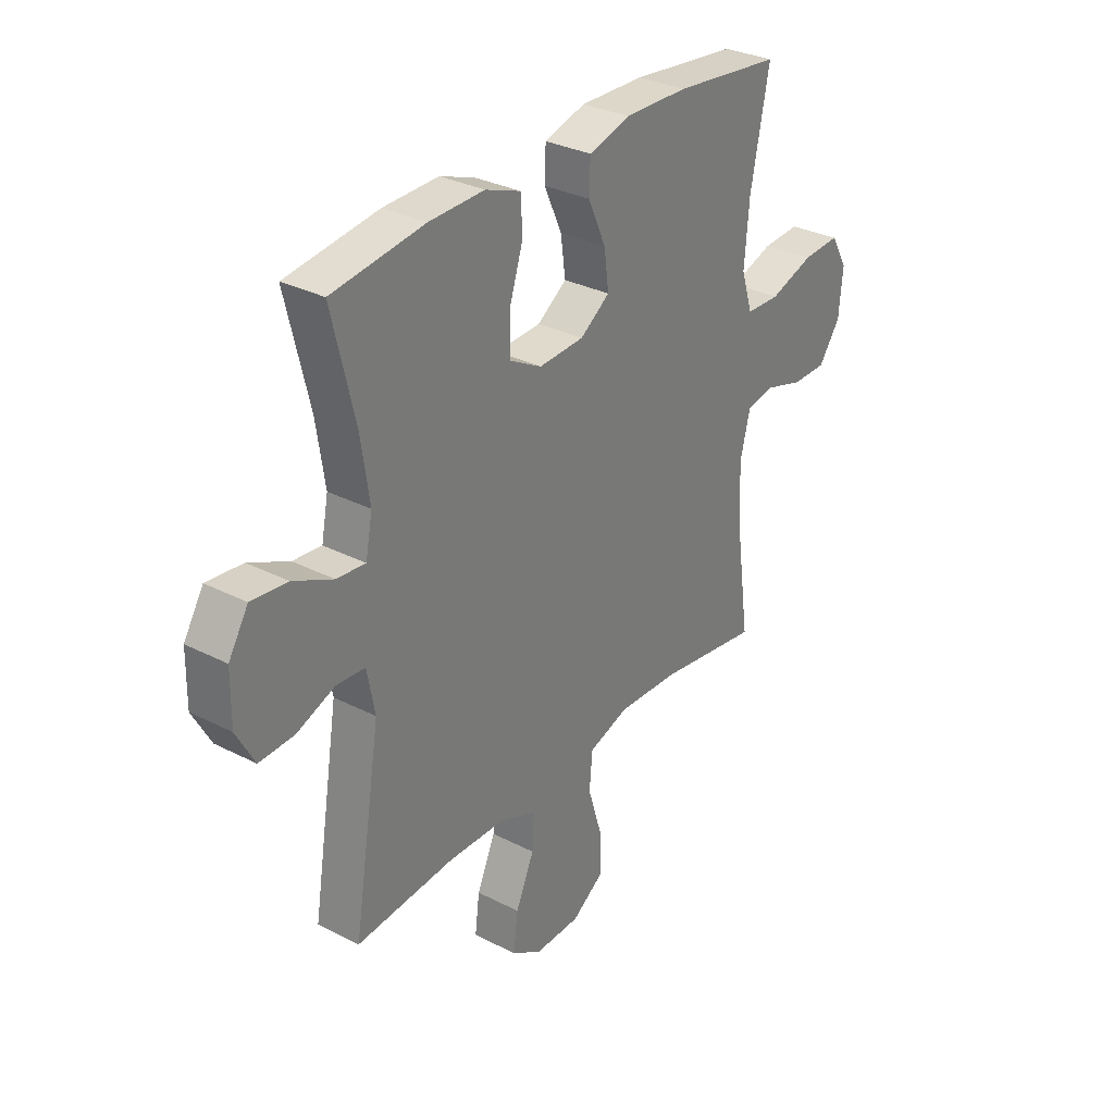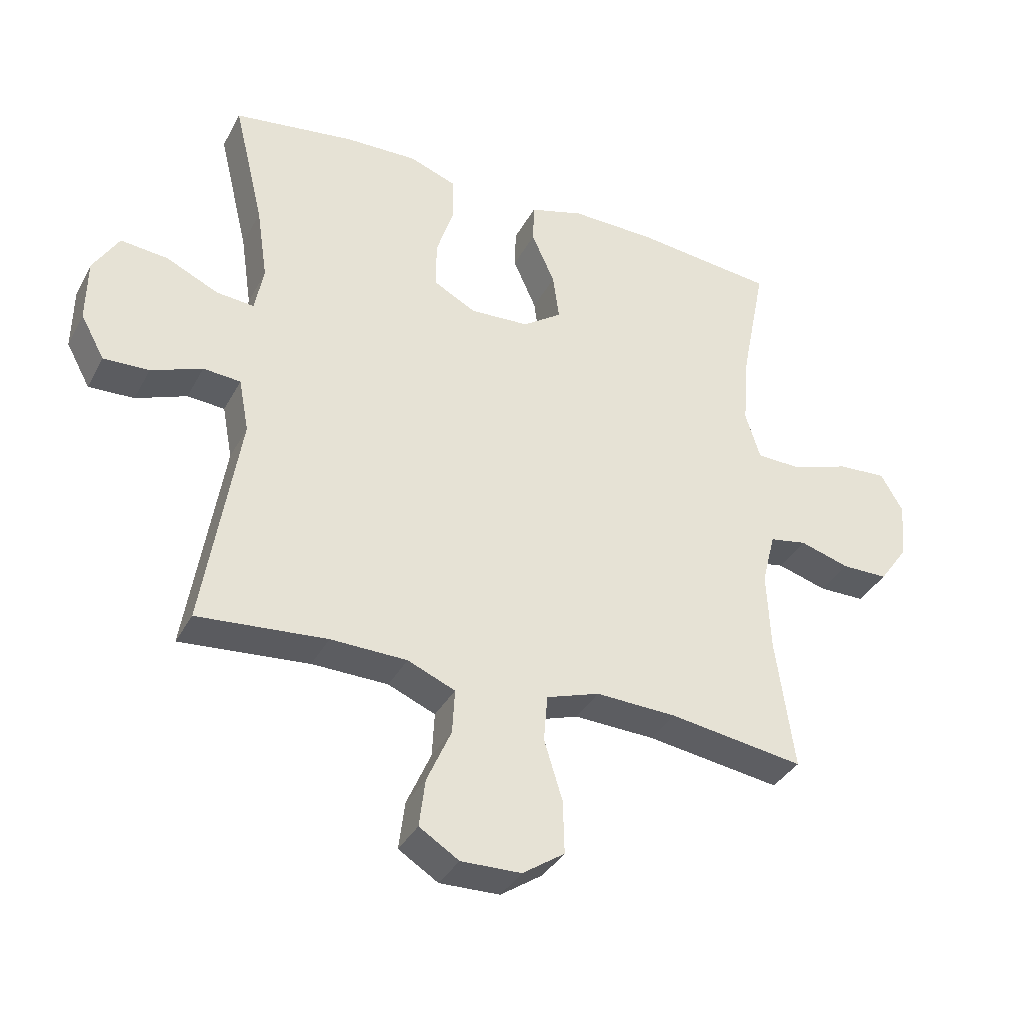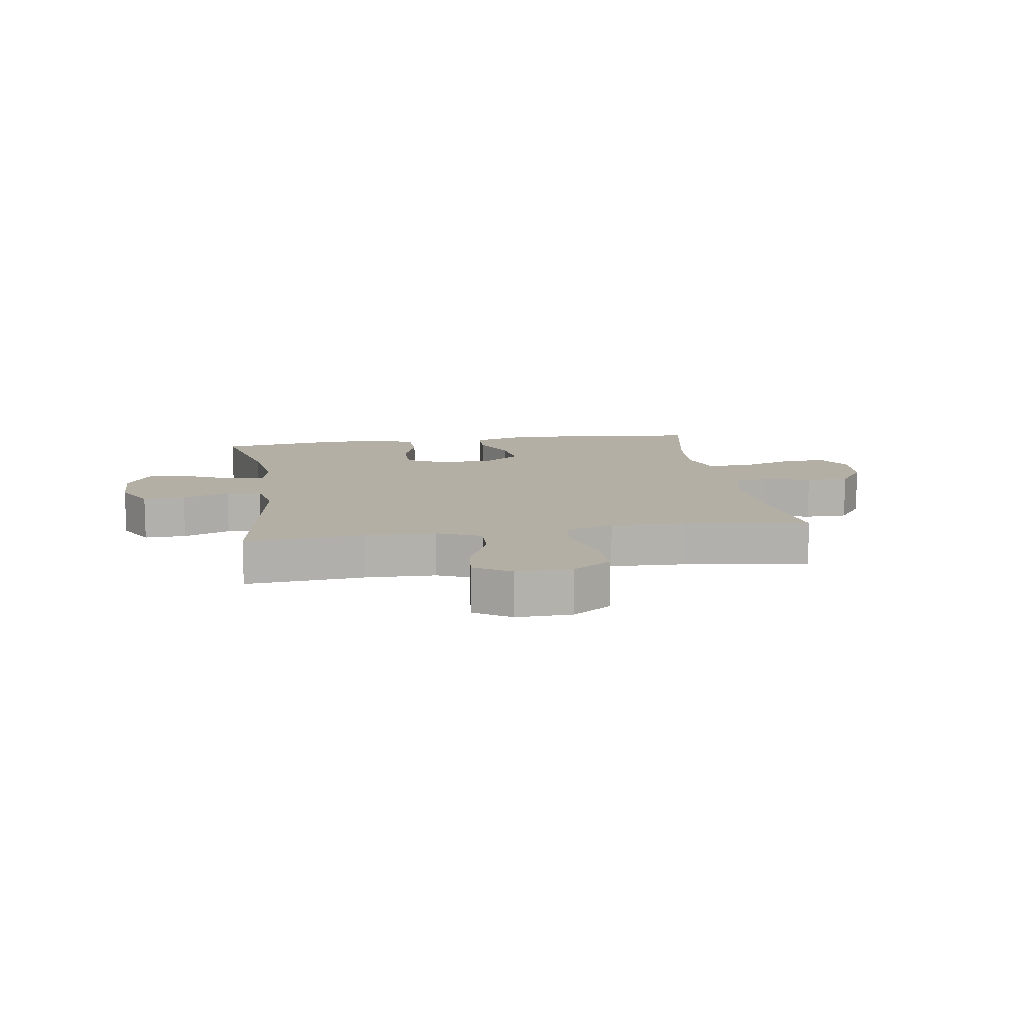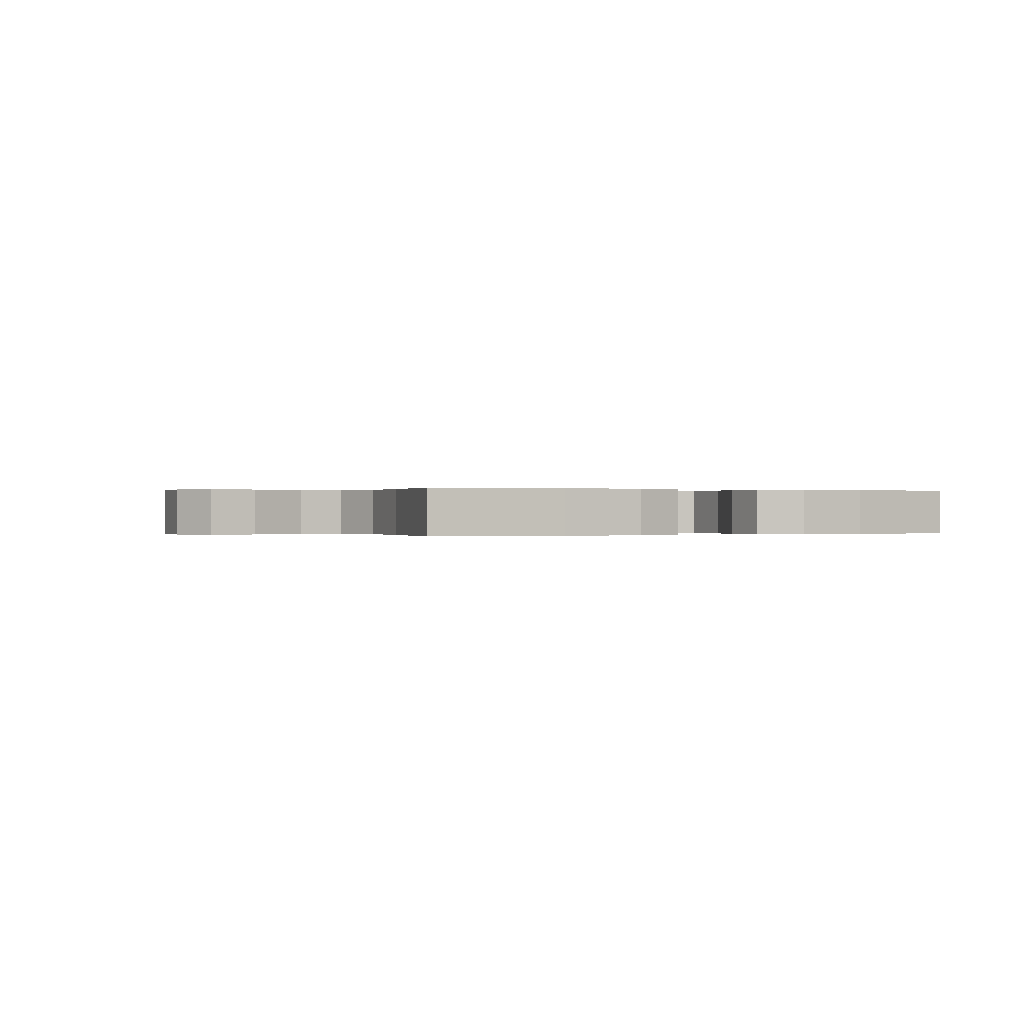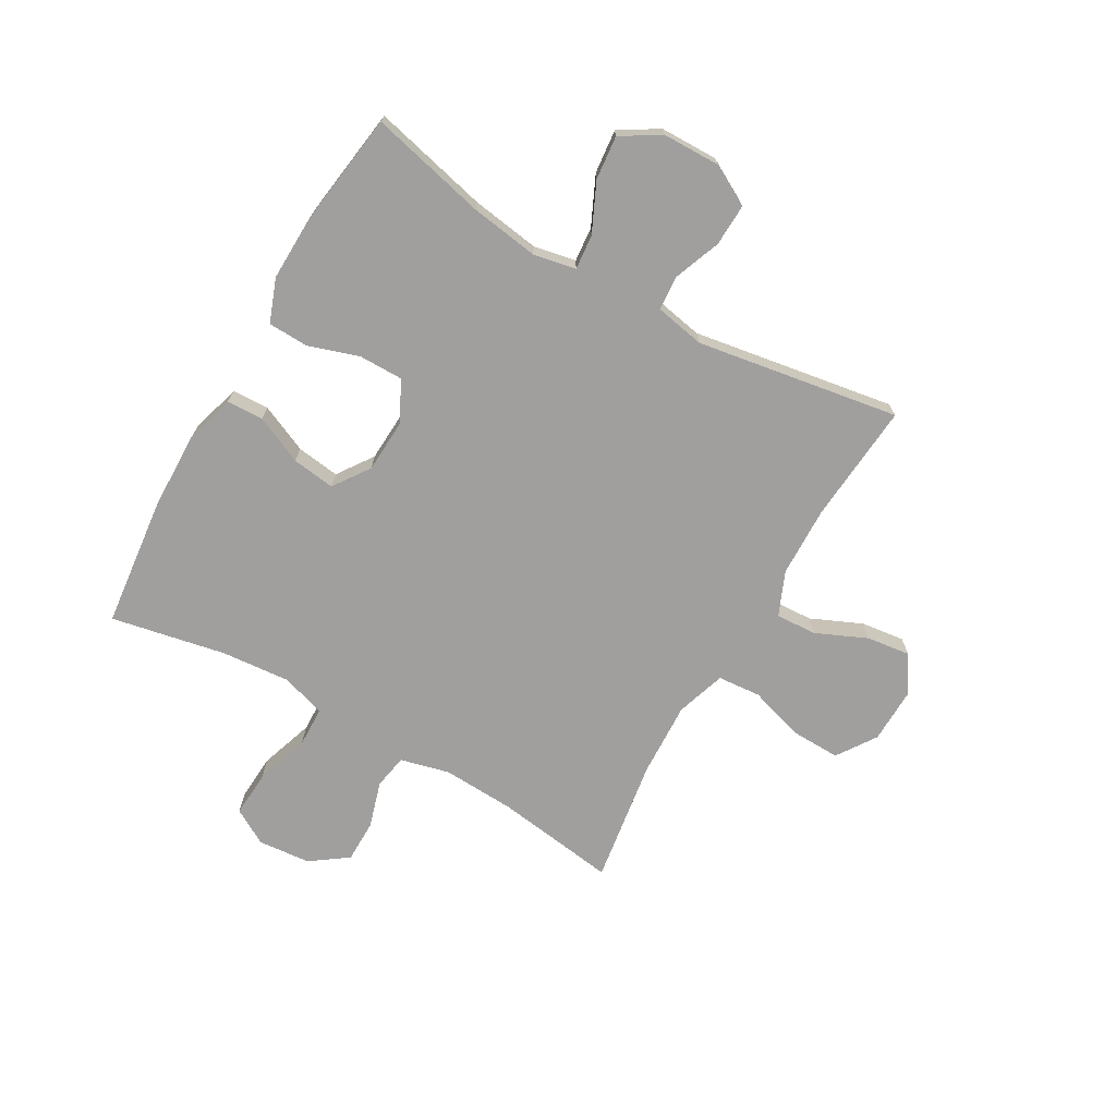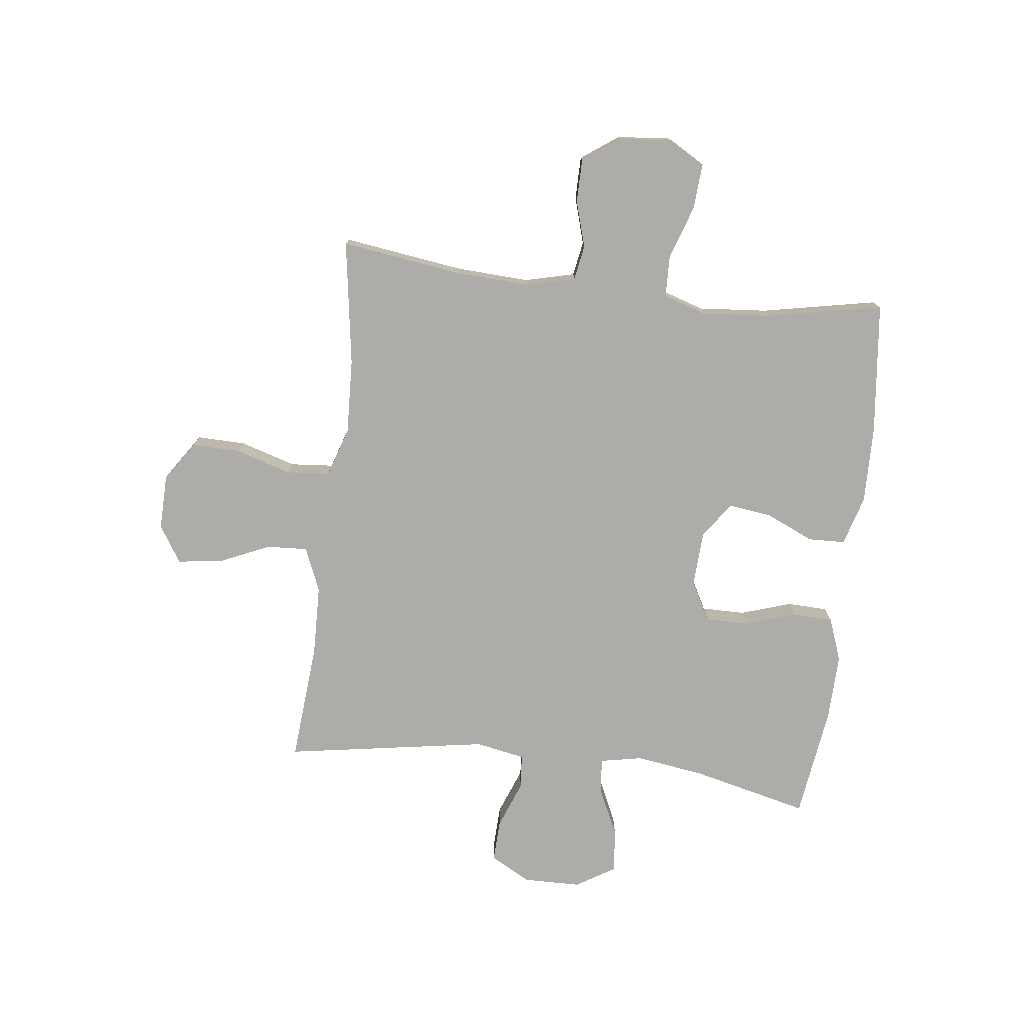
<metadata>
{"format":"obj","ext":"obj","renderer":"f3d","projection":"perspective","resolution":1024,"background":"white","views":[{"elev":31.2,"azim":126.2,"up":"+Z"},{"elev":-35.8,"azim":154.9,"up":"+Z"},{"elev":11.3,"azim":171.2,"up":"+Y"},{"elev":0.0,"azim":-27.6,"up":"+Y"},{"elev":-71.4,"azim":60.2,"up":"+Y"},{"elev":-76.8,"azim":-96.8,"up":"+Y"}]}
</metadata>
<code>
o path1950
v 0.3083 0.0375 0.5644
v 0.1906 0.0375 0.5675
v 0.1145 0.0375 0.5393
v 0.1121 0.0375 0.4686
v 0.1412 0.0375 0.3789
v 0.1414 0.0375 0.3023
v 0.07258 0.0375 0.2652
v -0.02415 0.0375 0.2703
v -0.08743 0.0375 0.3144
v -0.07731 0.0375 0.3904
v -0.03964 0.0375 0.4746
v -0.04173 0.0375 0.5395
v -0.1299 0.0375 0.5652
v -0.2667 0.0375 0.5622
v -0.4961 0.0375 0.5369
v -0.456 0.0375 0.3347
v -0.4458 0.0375 0.2142
v -0.4702 0.0375 0.1364
v -0.5429 0.0375 0.1343
v -0.6375 0.0375 0.166
v -0.7176 0.0375 0.1711
v -0.7539 0.0375 0.1085
v -0.7456 0.0375 0.01596
v -0.699 0.0375 -0.04937
v -0.6237 0.0375 -0.04976
v -0.5425 0.0375 -0.02546
v -0.4817 0.0375 -0.03617
v -0.46 0.0375 -0.1229
v -0.4664 0.0375 -0.2516
v -0.4961 0.0375 -0.4648
v -0.2766 0.0375 -0.4319
v -0.1449 0.0375 -0.4264
v -0.0582 0.0375 -0.4549
v -0.05185 0.0375 -0.5303
v -0.0817 0.0375 -0.628
v -0.08377 0.0375 -0.7141
v -0.01515 0.0375 -0.7605
v 0.08274 0.0375 -0.7627
v 0.1474 0.0375 -0.7221
v 0.1377 0.0375 -0.6445
v 0.09806 0.0375 -0.555
v 0.09411 0.0375 -0.4831
v 0.1715 0.0375 -0.4505
v 0.2956 0.0375 -0.4473
v 0.5058 0.0375 -0.4648
v 0.4475 0.0375 -0.108
v 0.464 0.0375 -0.02085
v 0.5249 0.0375 -0.01605
v 0.6079 0.0375 -0.04804
v 0.6818 0.0375 -0.0508
v 0.7205 0.0375 0.01995
v 0.7189 0.0375 0.1216
v 0.6769 0.0375 0.1898
v 0.5999 0.0375 0.1819
v 0.5147 0.0375 0.1422
v 0.4534 0.0375 0.1366
v 0.4389 0.0375 0.211
v 0.4567 0.0375 0.3318
v 0.5058 0.0375 0.5369
v 0.3083 -0.0375 0.5644
v 0.1906 -0.0375 0.5675
v 0.1145 -0.0375 0.5393
v 0.1121 -0.0375 0.4686
v 0.1412 -0.0375 0.3789
v 0.1414 -0.0375 0.3023
v 0.07258 -0.0375 0.2652
v -0.02415 -0.0375 0.2703
v -0.08743 -0.0375 0.3144
v -0.07731 -0.0375 0.3904
v -0.03964 -0.0375 0.4746
v -0.04173 -0.0375 0.5395
v -0.1299 -0.0375 0.5652
v -0.2667 -0.0375 0.5622
v -0.4961 -0.0375 0.5369
v -0.456 -0.0375 0.3347
v -0.4458 -0.0375 0.2142
v -0.4702 -0.0375 0.1364
v -0.5429 -0.0375 0.1343
v -0.6375 -0.0375 0.166
v -0.7176 -0.0375 0.1711
v -0.7539 -0.0375 0.1085
v -0.7456 -0.0375 0.01596
v -0.699 -0.0375 -0.04937
v -0.6237 -0.0375 -0.04976
v -0.5425 -0.0375 -0.02546
v -0.4817 -0.0375 -0.03617
v -0.46 -0.0375 -0.1229
v -0.4664 -0.0375 -0.2516
v -0.4961 -0.0375 -0.4648
v -0.2766 -0.0375 -0.4319
v -0.1449 -0.0375 -0.4264
v -0.0582 -0.0375 -0.4549
v -0.05185 -0.0375 -0.5303
v -0.0817 -0.0375 -0.628
v -0.08377 -0.0375 -0.7141
v -0.01515 -0.0375 -0.7605
v 0.08274 -0.0375 -0.7627
v 0.1474 -0.0375 -0.7221
v 0.1377 -0.0375 -0.6445
v 0.09806 -0.0375 -0.555
v 0.09411 -0.0375 -0.4831
v 0.1715 -0.0375 -0.4505
v 0.2956 -0.0375 -0.4473
v 0.5058 -0.0375 -0.4648
v 0.4475 -0.0375 -0.108
v 0.464 -0.0375 -0.02085
v 0.5249 -0.0375 -0.01605
v 0.6079 -0.0375 -0.04804
v 0.6818 -0.0375 -0.0508
v 0.7205 -0.0375 0.01995
v 0.7189 -0.0375 0.1216
v 0.6769 -0.0375 0.1898
v 0.5999 -0.0375 0.1819
v 0.5147 -0.0375 0.1422
v 0.4534 -0.0375 0.1366
v 0.4389 -0.0375 0.211
v 0.4567 -0.0375 0.3318
v 0.5058 -0.0375 0.5369
v 0.3083 0.0375 0.5644
v 0.1906 0.0375 0.5675
v 0.1145 0.0375 0.5393
v 0.1145 0.0375 0.5393
v -0.04173 0.0375 0.5395
v -0.04173 0.0375 0.5395
v -0.1299 0.0375 0.5652
v -0.2667 0.0375 0.5622
v 0.5058 0.0375 0.5369
v 0.5058 0.0375 0.5369
v -0.4961 0.0375 0.5369
v -0.4961 0.0375 0.5369
v -0.03964 0.0375 0.4746
v 0.1121 0.0375 0.4686
v -0.07731 0.0375 0.3904
v 0.1412 0.0375 0.3789
v -0.456 0.0375 0.3347
v 0.4567 0.0375 0.3318
v -0.08743 0.0375 0.3144
v -0.08743 0.0375 0.3144
v 0.1414 0.0375 0.3023
v 0.1414 0.0375 0.3023
v -0.4458 0.0375 0.2142
v 0.4389 0.0375 0.211
v -0.02415 0.0375 0.2703
v 0.07258 0.0375 0.2652
v -0.4702 0.0375 0.1364
v -0.4702 0.0375 0.1364
v 0.4534 0.0375 0.1366
v 0.4534 0.0375 0.1366
v 0.7189 0.0375 0.1216
v 0.6769 0.0375 0.1898
v 0.6769 0.0375 0.1898
v 0.5999 0.0375 0.1819
v 0.5147 0.0375 0.1422
v -0.6375 0.0375 0.166
v -0.7176 0.0375 0.1711
v -0.7176 0.0375 0.1711
v -0.7539 0.0375 0.1085
v -0.5429 0.0375 0.1343
v 0.7205 0.0375 0.01995
v -0.7456 0.0375 0.01596
v 0.6818 0.0375 -0.0508
v 0.6818 0.0375 -0.0508
v -0.699 0.0375 -0.04937
v 0.6079 0.0375 -0.04804
v 0.5249 0.0375 -0.01605
v 0.464 0.0375 -0.02085
v 0.464 0.0375 -0.02085
v 0.4475 0.0375 -0.108
v -0.5425 0.0375 -0.02546
v -0.4817 0.0375 -0.03617
v -0.4817 0.0375 -0.03617
v -0.6237 0.0375 -0.04976
v -0.46 0.0375 -0.1229
v -0.4664 0.0375 -0.2516
v 0.5058 0.0375 -0.4648
v 0.5058 0.0375 -0.4648
v -0.1449 0.0375 -0.4264
v -0.0582 0.0375 -0.4549
v -0.0582 0.0375 -0.4549
v -0.2766 0.0375 -0.4319
v -0.4961 0.0375 -0.4648
v -0.4961 0.0375 -0.4648
v 0.1715 0.0375 -0.4505
v 0.2956 0.0375 -0.4473
v 0.09411 0.0375 -0.4831
v 0.09411 0.0375 -0.4831
v -0.05185 0.0375 -0.5303
v 0.09806 0.0375 -0.555
v -0.0817 0.0375 -0.628
v 0.1377 0.0375 -0.6445
v -0.08377 0.0375 -0.7141
v 0.1474 0.0375 -0.7221
v 0.1474 0.0375 -0.7221
v -0.01515 0.0375 -0.7605
v 0.08274 0.0375 -0.7627
v 0.3083 -0.0375 0.5644
v 0.1906 -0.0375 0.5675
v 0.1145 -0.0375 0.5393
v 0.1145 -0.0375 0.5393
v -0.04173 -0.0375 0.5395
v -0.04173 -0.0375 0.5395
v -0.1299 -0.0375 0.5652
v -0.2667 -0.0375 0.5622
v 0.5058 -0.0375 0.5369
v 0.5058 -0.0375 0.5369
v -0.4961 -0.0375 0.5369
v -0.4961 -0.0375 0.5369
v -0.03964 -0.0375 0.4746
v 0.1121 -0.0375 0.4686
v -0.07731 -0.0375 0.3904
v 0.1412 -0.0375 0.3789
v -0.456 -0.0375 0.3347
v 0.4567 -0.0375 0.3318
v -0.08743 -0.0375 0.3144
v -0.08743 -0.0375 0.3144
v 0.1414 -0.0375 0.3023
v 0.1414 -0.0375 0.3023
v -0.4458 -0.0375 0.2142
v 0.4389 -0.0375 0.211
v -0.02415 -0.0375 0.2703
v 0.07258 -0.0375 0.2652
v -0.4702 -0.0375 0.1364
v -0.4702 -0.0375 0.1364
v 0.4534 -0.0375 0.1366
v 0.4534 -0.0375 0.1366
v 0.7189 -0.0375 0.1216
v 0.6769 -0.0375 0.1898
v 0.6769 -0.0375 0.1898
v 0.5999 -0.0375 0.1819
v 0.5147 -0.0375 0.1422
v -0.6375 -0.0375 0.166
v -0.7176 -0.0375 0.1711
v -0.7176 -0.0375 0.1711
v -0.7539 -0.0375 0.1085
v -0.5429 -0.0375 0.1343
v 0.7205 -0.0375 0.01995
v -0.7456 -0.0375 0.01596
v 0.6818 -0.0375 -0.0508
v 0.6818 -0.0375 -0.0508
v -0.699 -0.0375 -0.04937
v 0.6079 -0.0375 -0.04804
v 0.5249 -0.0375 -0.01605
v 0.464 -0.0375 -0.02085
v 0.464 -0.0375 -0.02085
v 0.4475 -0.0375 -0.108
v -0.5425 -0.0375 -0.02546
v -0.4817 -0.0375 -0.03617
v -0.4817 -0.0375 -0.03617
v -0.6237 -0.0375 -0.04976
v -0.46 -0.0375 -0.1229
v -0.4664 -0.0375 -0.2516
v 0.5058 -0.0375 -0.4648
v 0.5058 -0.0375 -0.4648
v -0.1449 -0.0375 -0.4264
v -0.0582 -0.0375 -0.4549
v -0.0582 -0.0375 -0.4549
v -0.2766 -0.0375 -0.4319
v -0.4961 -0.0375 -0.4648
v -0.4961 -0.0375 -0.4648
v 0.1715 -0.0375 -0.4505
v 0.2956 -0.0375 -0.4473
v 0.09411 -0.0375 -0.4831
v 0.09411 -0.0375 -0.4831
v -0.05185 -0.0375 -0.5303
v 0.09806 -0.0375 -0.555
v -0.0817 -0.0375 -0.628
v 0.1377 -0.0375 -0.6445
v -0.08377 -0.0375 -0.7141
v 0.1474 -0.0375 -0.7221
v 0.1474 -0.0375 -0.7221
v -0.01515 -0.0375 -0.7605
v 0.08274 -0.0375 -0.7627
f 245 221 260
f 249 237 240
f 246 222 235
f 235 231 249
f 245 261 252
f 266 265 264
f 218 214 212
f 197 211 196
f 212 203 206
f 209 197 198
f 243 221 245
f 236 229 241
f 243 224 221
f 222 214 218
f 254 221 220
f 271 267 266
f 250 220 247
f 220 214 222
f 214 210 203
f 260 255 262
f 249 231 237
f 242 224 243
f 254 220 250
f 238 236 241
f 246 235 249
f 213 216 219
f 196 211 213
f 266 267 265
f 265 262 264
f 224 219 216
f 216 213 211
f 247 222 246
f 234 231 232
f 221 224 216
f 227 229 226
f 260 221 255
f 247 220 222
f 230 242 229
f 268 271 266
f 241 229 242
f 255 221 254
f 237 231 234
f 211 197 209
f 212 214 203
f 261 245 260
f 269 267 272
f 257 250 251
f 254 250 257
f 272 267 271
f 202 210 208
f 202 208 200
f 226 229 236
f 196 213 204
f 203 210 202
f 264 262 255
f 224 242 230
f 257 251 258
f 1 2 61 60
f 2 122 199 61
f 124 13 72 201
f 13 14 73 72
f 128 1 60 205
f 14 130 207 73
f 11 12 71 70
f 3 4 63 62
f 10 11 70 69
f 4 5 64 63
f 15 16 75 74
f 58 59 118 117
f 138 10 69 215
f 5 140 217 64
f 16 17 76 75
f 57 58 117 116
f 8 9 68 67
f 6 7 66 65
f 7 8 67 66
f 17 146 223 76
f 148 57 116 225
f 52 151 228 111
f 53 54 113 112
f 54 55 114 113
f 20 156 233 79
f 21 22 81 80
f 19 20 79 78
f 55 56 115 114
f 18 19 78 77
f 51 52 111 110
f 22 23 82 81
f 162 51 110 239
f 23 24 83 82
f 49 50 109 108
f 48 49 108 107
f 167 48 107 244
f 46 47 106 105
f 26 171 248 85
f 25 26 85 84
f 24 25 84 83
f 27 28 87 86
f 28 29 88 87
f 176 46 105 253
f 32 179 256 91
f 31 32 91 90
f 182 31 90 259
f 29 30 89 88
f 43 44 103 102
f 186 43 102 263
f 33 34 93 92
f 44 45 104 103
f 41 42 101 100
f 34 35 94 93
f 40 41 100 99
f 35 36 95 94
f 193 40 99 270
f 36 37 96 95
f 38 39 98 97
f 37 38 97 96
f 168 183 144
f 172 163 160
f 169 158 145
f 158 172 154
f 168 175 184
f 189 187 188
f 141 135 137
f 120 119 134
f 135 129 126
f 132 121 120
f 166 168 144
f 159 164 152
f 166 144 147
f 145 141 137
f 177 143 144
f 194 189 190
f 173 170 143
f 143 145 137
f 137 126 133
f 183 185 178
f 172 160 154
f 165 166 147
f 177 173 143
f 161 164 159
f 169 172 158
f 136 142 139
f 119 136 134
f 189 188 190
f 188 187 185
f 147 139 142
f 139 134 136
f 170 169 145
f 157 155 154
f 144 139 147
f 150 149 152
f 183 178 144
f 170 145 143
f 153 152 165
f 191 189 194
f 164 165 152
f 178 177 144
f 160 157 154
f 134 132 120
f 135 126 137
f 184 183 168
f 192 195 190
f 180 174 173
f 177 180 173
f 195 194 190
f 125 131 133
f 125 123 131
f 149 159 152
f 119 127 136
f 126 125 133
f 187 178 185
f 147 153 165
f 180 181 174

</code>
